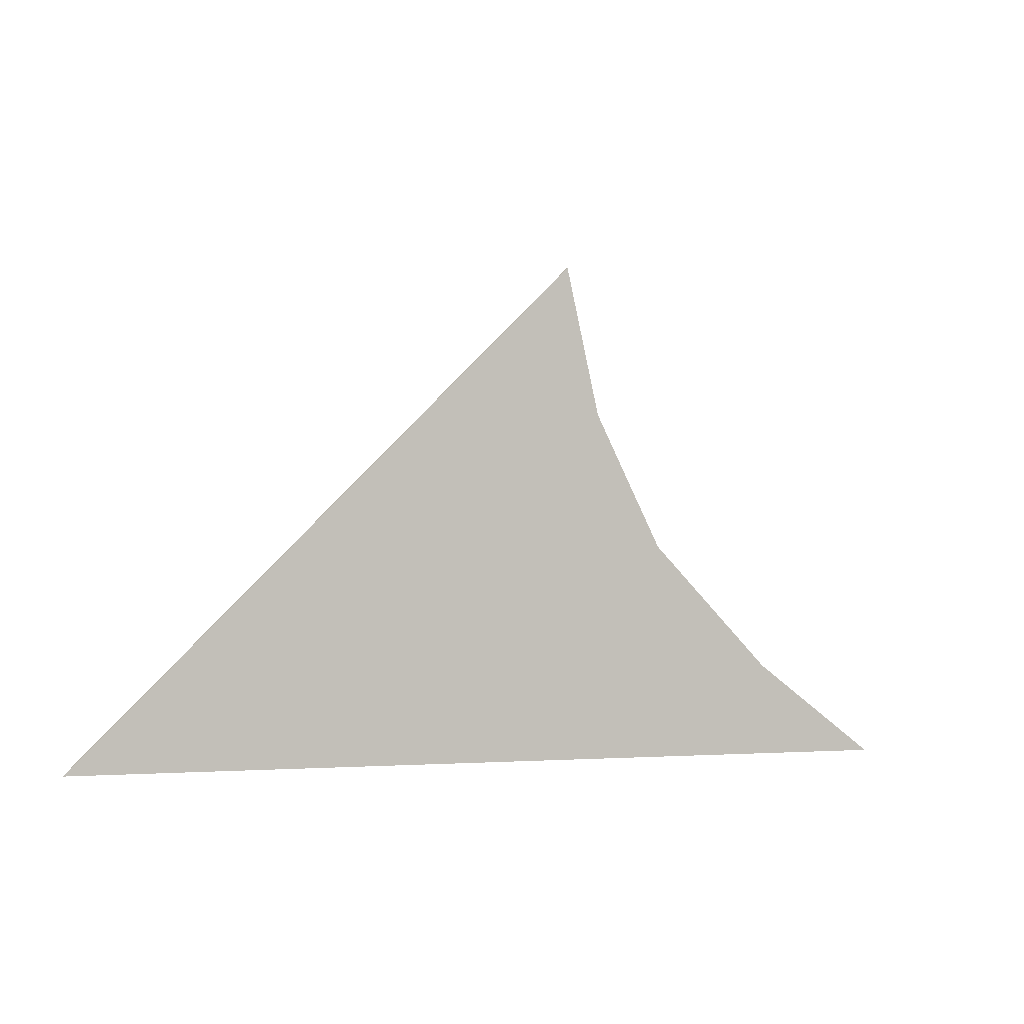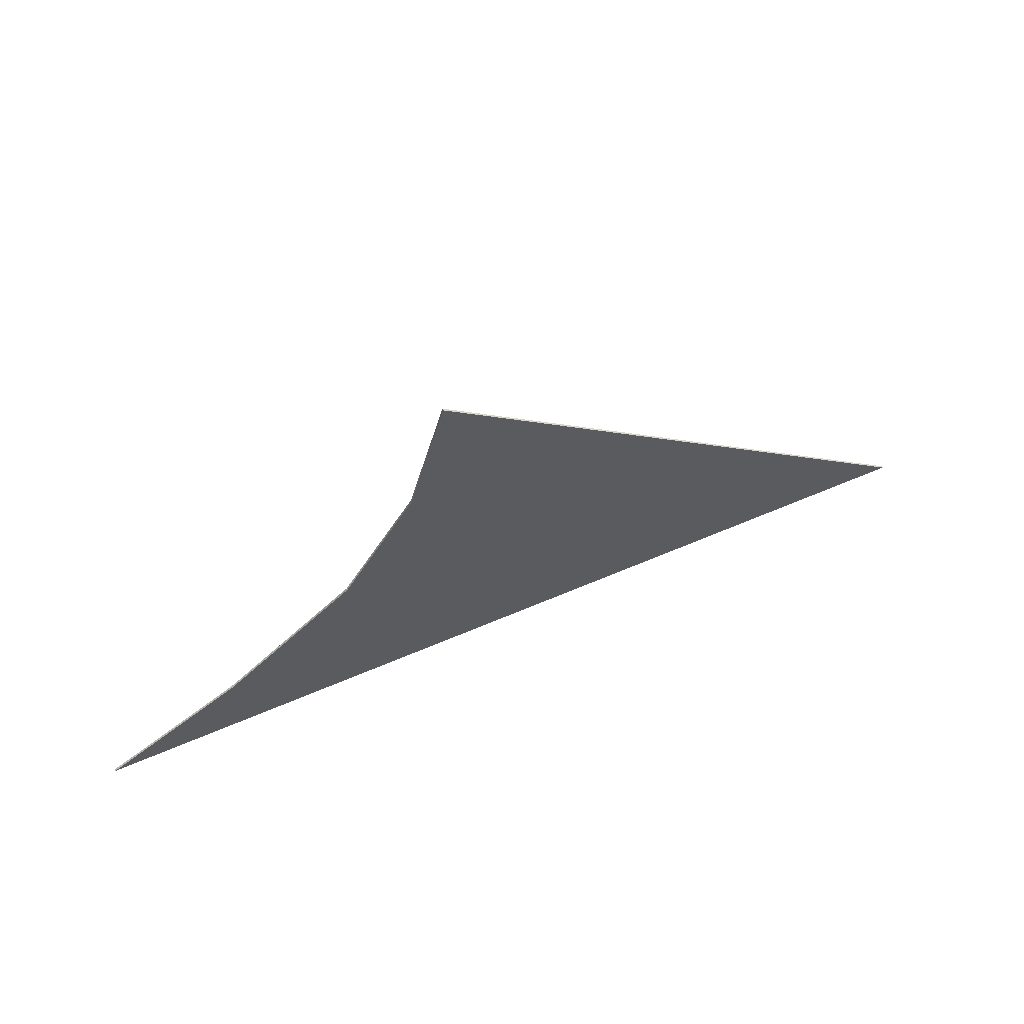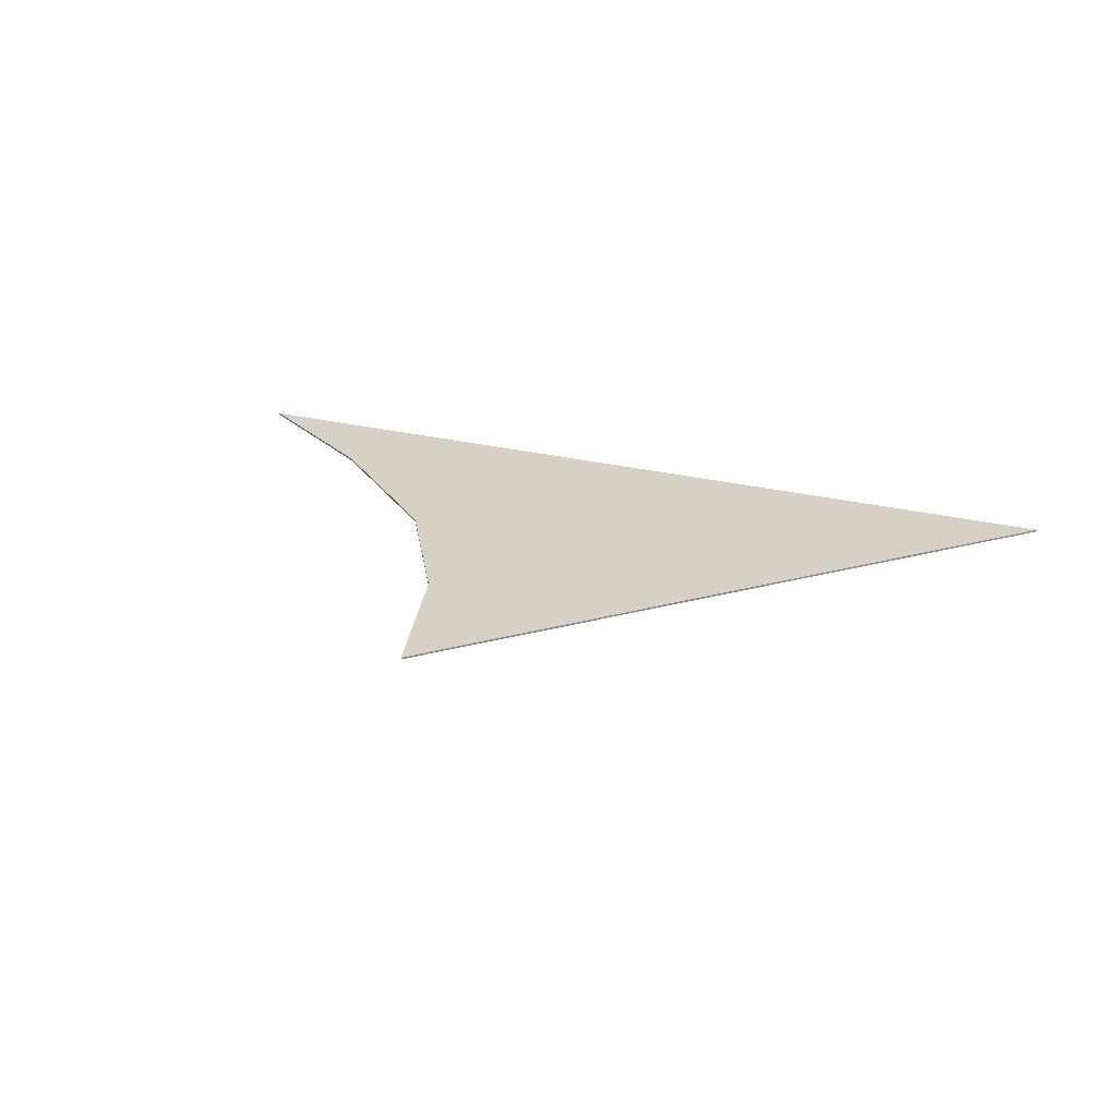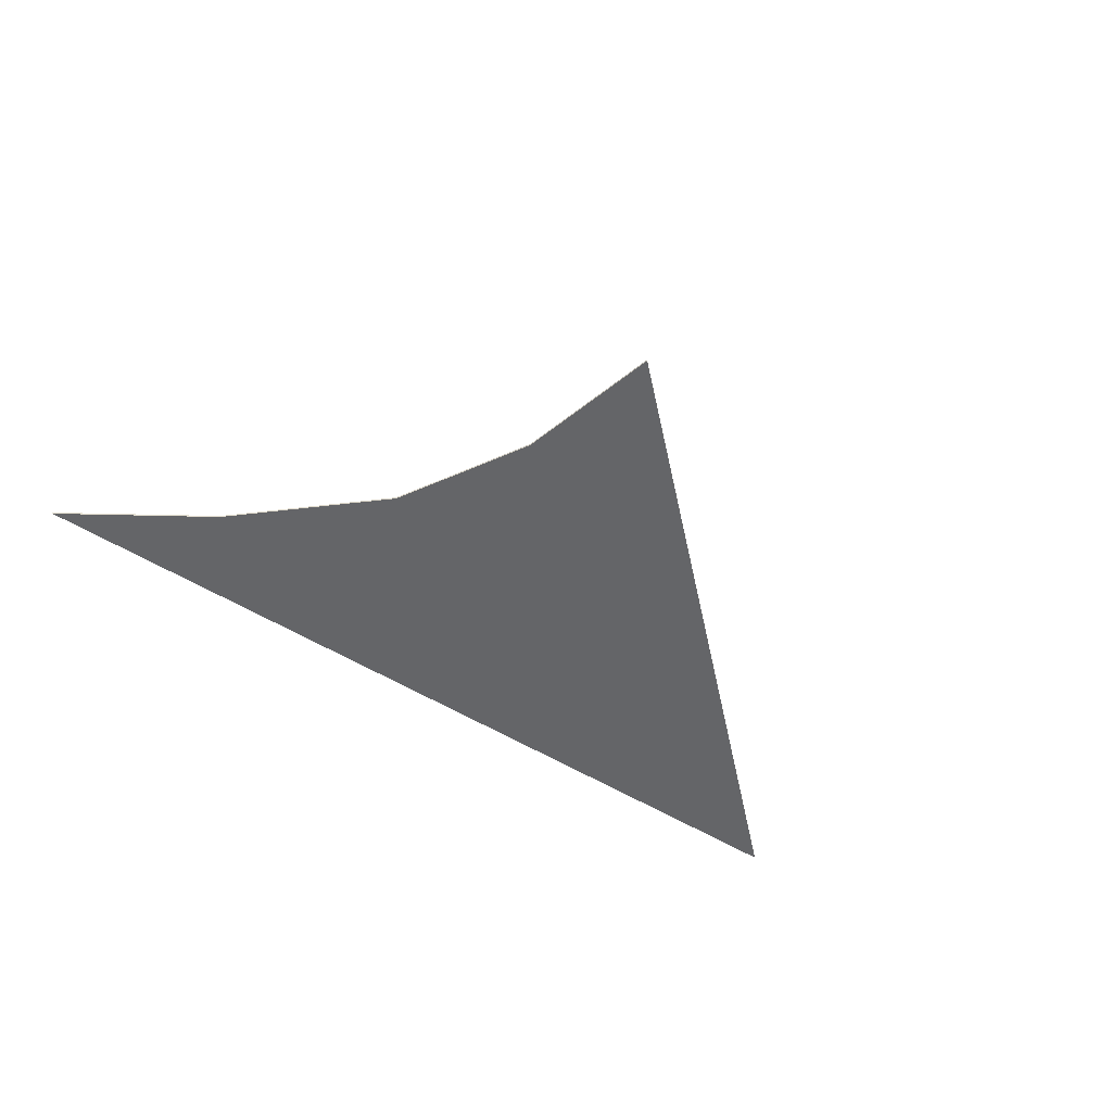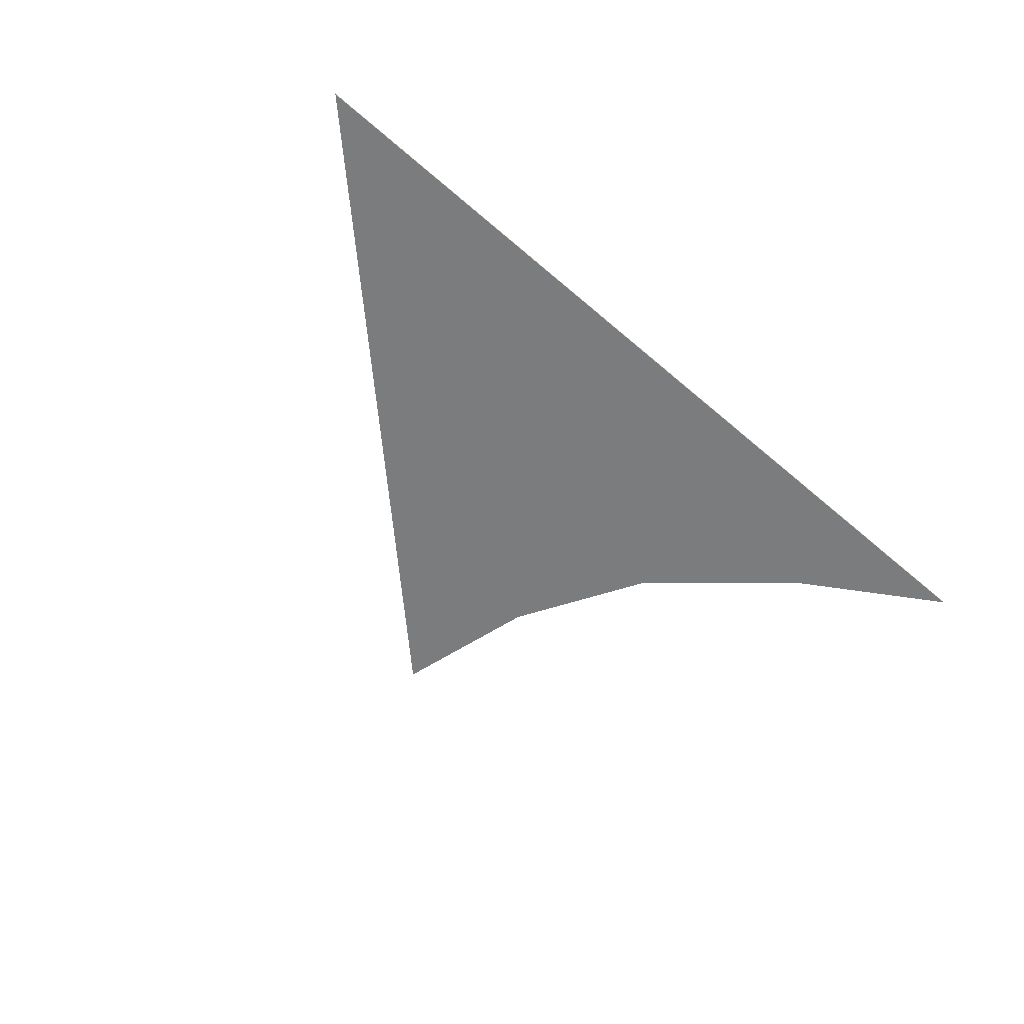
<metadata>
{"format":"obj","ext":"obj","renderer":"f3d","projection":"perspective","resolution":1024,"background":"white","views":[{"elev":-3.1,"azim":-32.0,"up":"+Y"},{"elev":63.1,"azim":156.8,"up":"+Y"},{"elev":26.7,"azim":-159.5,"up":"+Z"},{"elev":-51.5,"azim":145.2,"up":"+Z"},{"elev":-58.6,"azim":-42.3,"up":"+Z"}]}
</metadata>
<code>
g Line005
v 1.301 -0.6631 0.01
v 2.063 -1.164 0.01
v -2.796 -1.125 0.01
v -2.796 -1.125 0.01
v 0.5754 -0.004615 0.01
v 1.301 -0.6631 0.01
v 0.1783 0.7005 0.01
v -0.01729 1.483 0.01
v -2.796 -1.125 0
v 2.063 -1.164 0
v 1.301 -0.6631 0
v 0.5754 -0.004615 0
v 0.1783 0.7005 0
v -0.01729 1.483 0
v 2.063 -1.164 0.01
v 2.063 -1.164 0
v -2.796 -1.125 0
v -2.796 -1.125 0.01
v 1.301 -0.6631 0.01
v 1.301 -0.6631 0
v 2.063 -1.164 0
v 2.063 -1.164 0.01
v 0.5754 -0.004615 0.01
v 0.5754 -0.004615 0
v 1.301 -0.6631 0
v 1.301 -0.6631 0.01
v 0.1783 0.7005 0.01
v 0.1783 0.7005 0
v -0.01729 1.483 0.01
v -0.01729 1.483 0
v -2.796 -1.125 0.01
v -2.796 -1.125 0
v -0.01729 1.483 0
v -0.01729 1.483 0.01
g Line005_0
f 3 2 1
f 6 5 4
f 5 7 4
f 7 8 4
f 11 10 9
f 9 12 11
f 9 13 12
f 9 14 13
f 17 16 15
f 18 17 15
f 21 20 19
f 22 21 19
f 25 24 23
f 26 25 23
f 23 24 27
f 24 28 27
f 27 28 29
f 28 30 29
f 33 32 31
f 34 33 31

</code>
